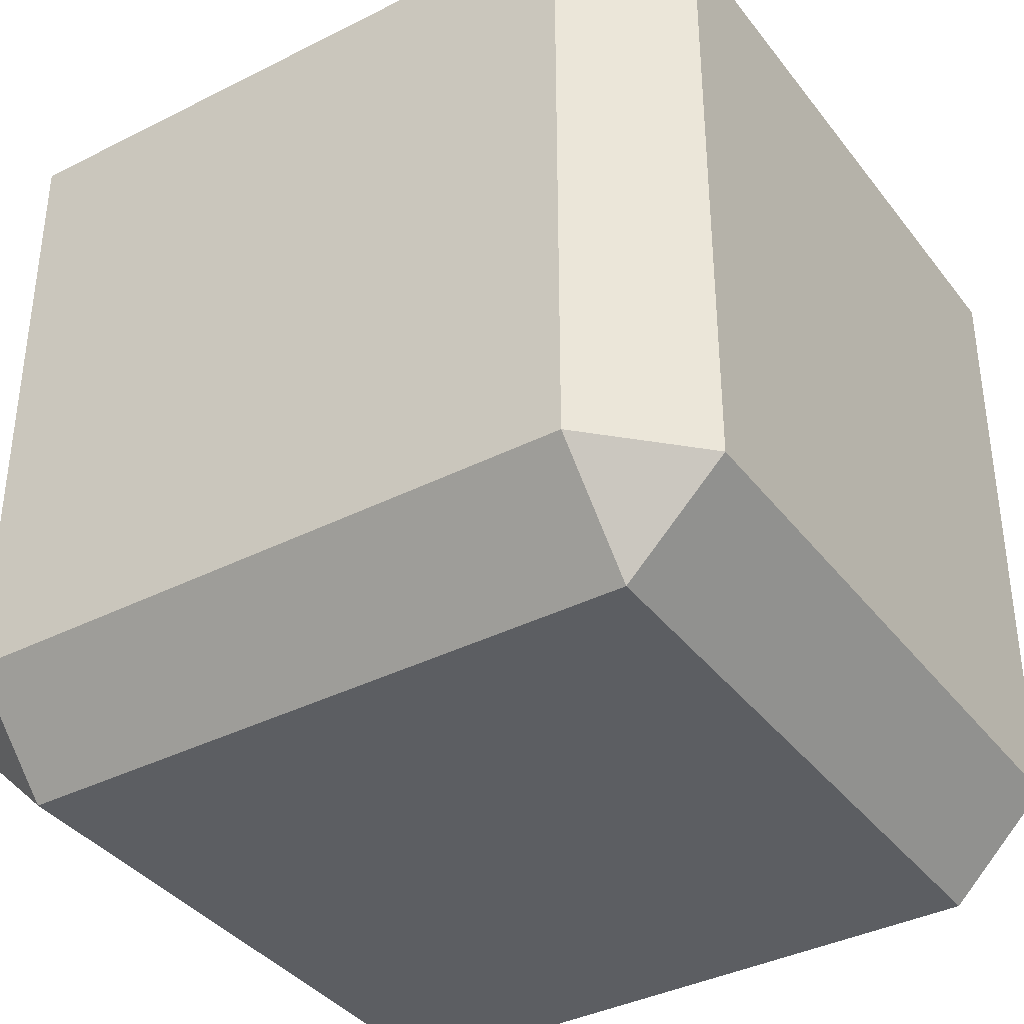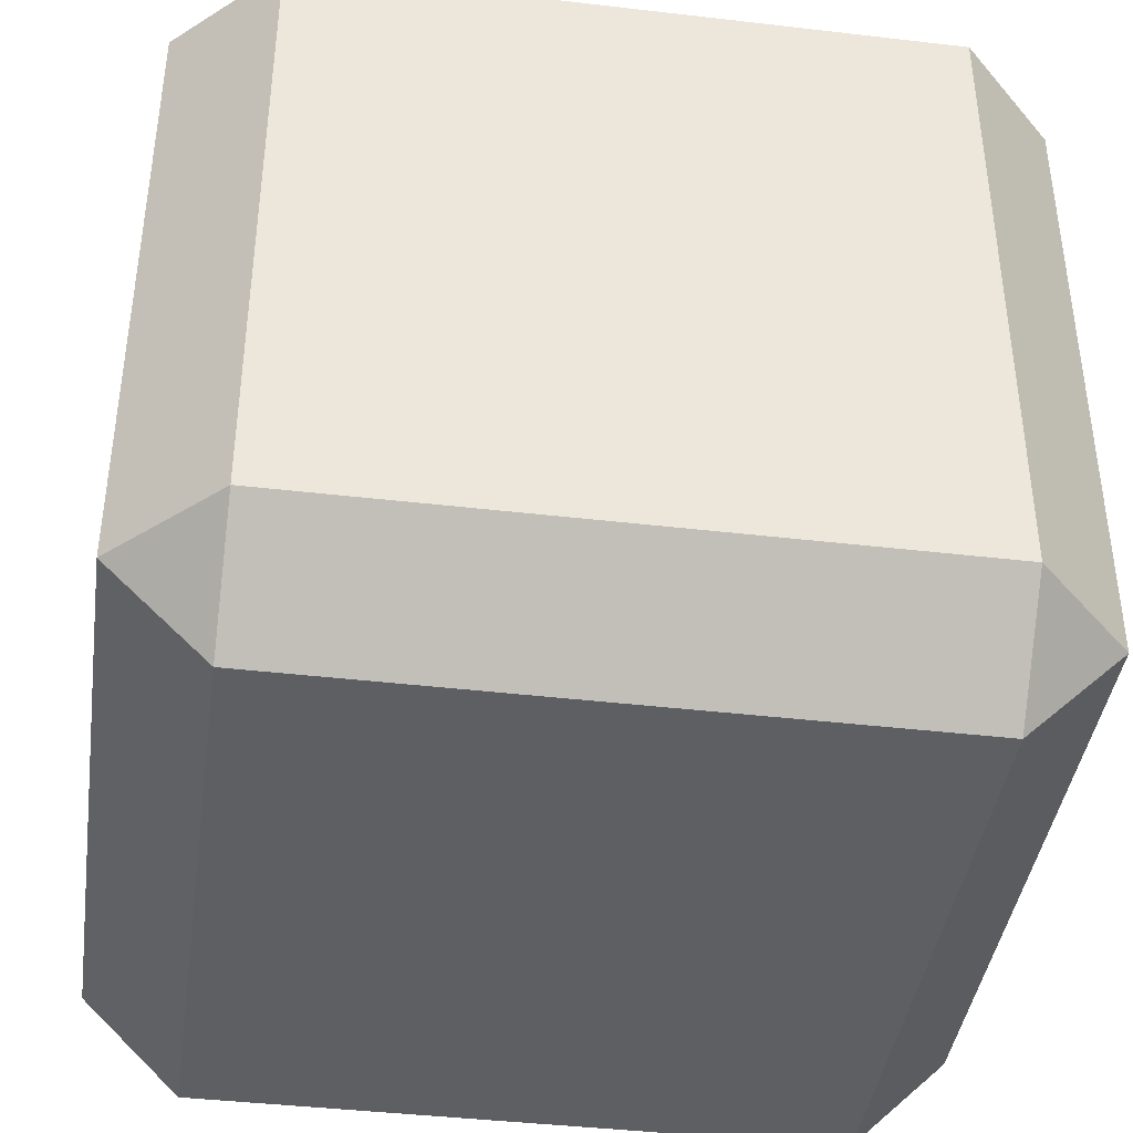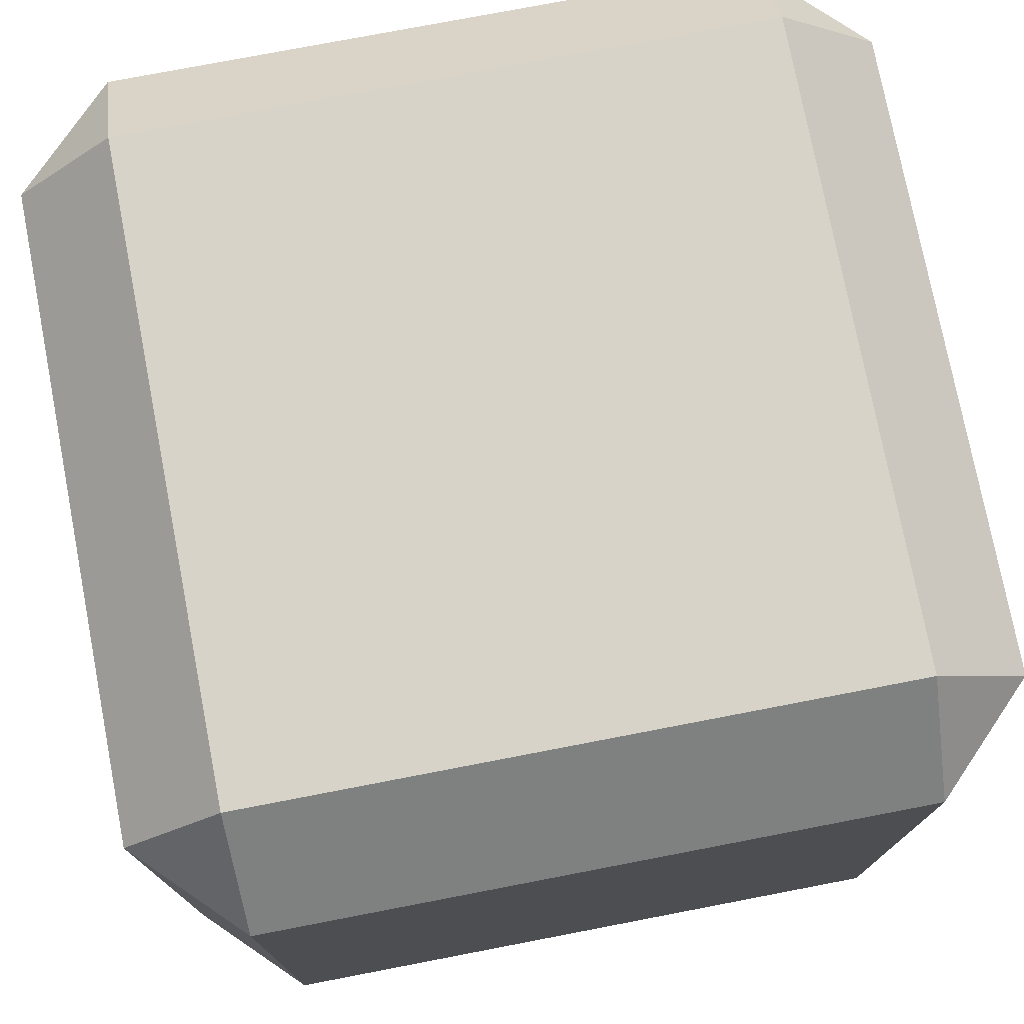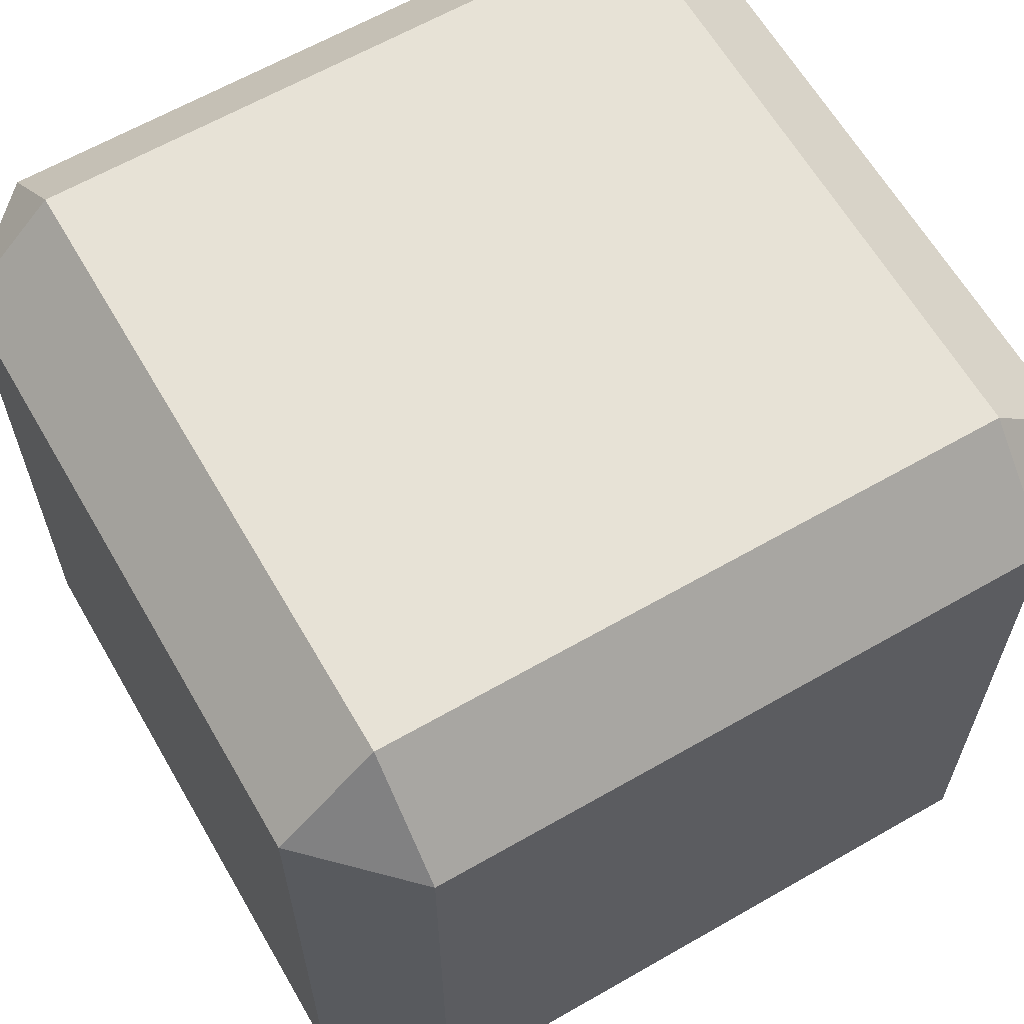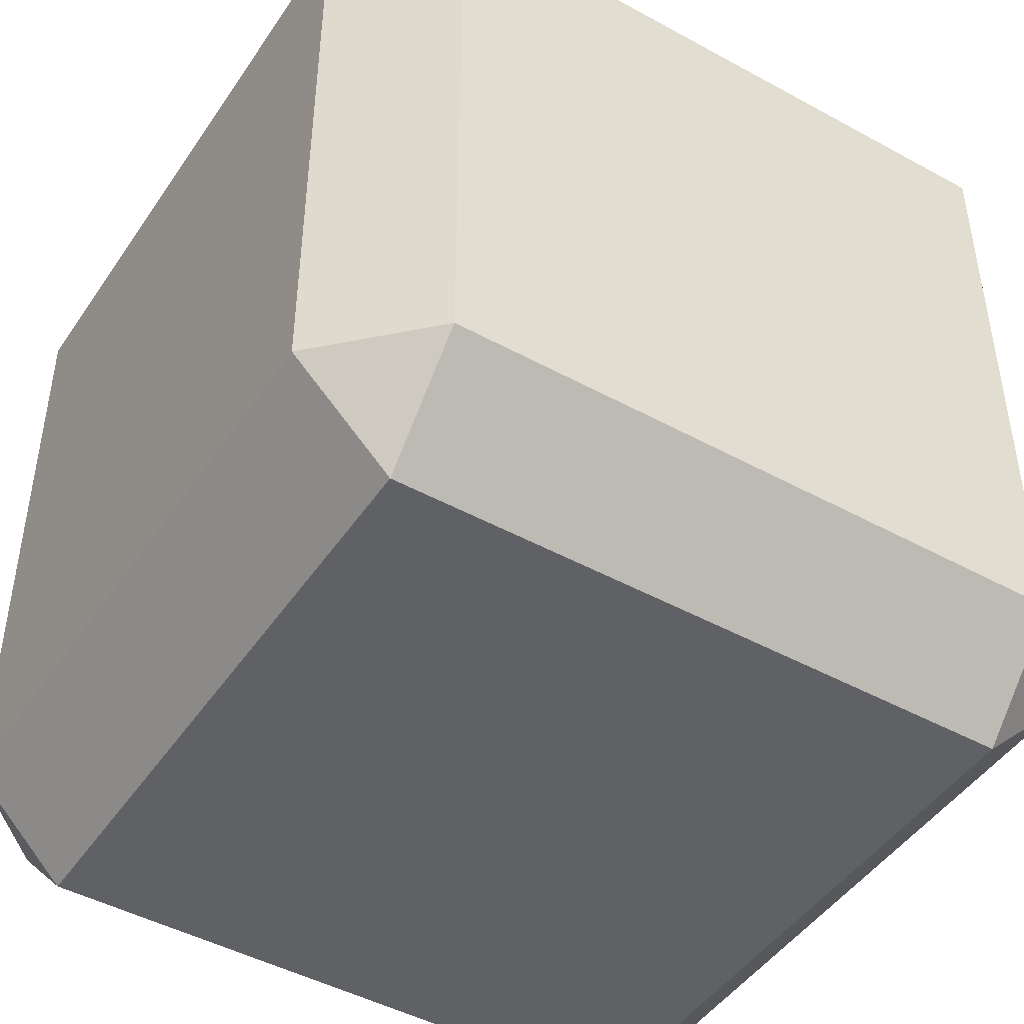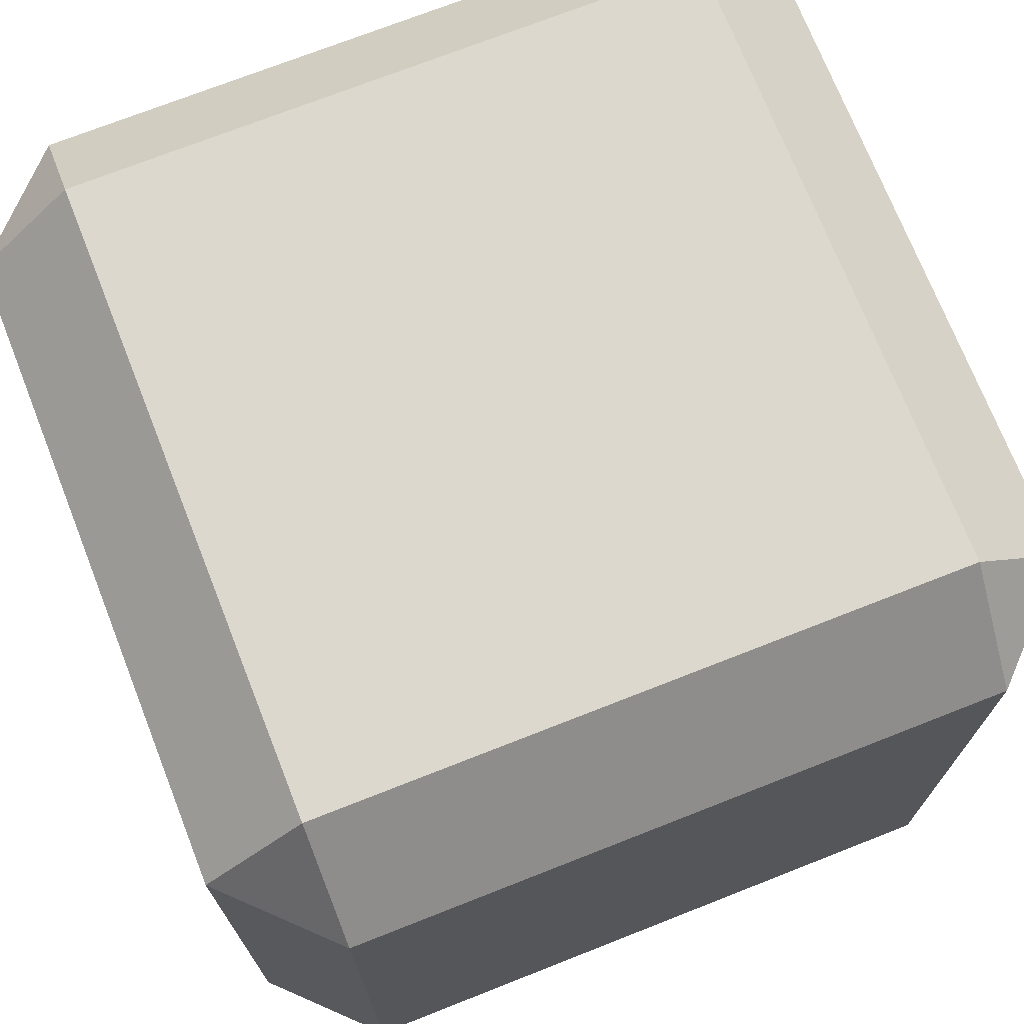
<metadata>
{"format":"obj","ext":"obj","renderer":"f3d","projection":"perspective","resolution":1024,"background":"white","views":[{"elev":-37.7,"azim":32.9,"up":"+Y"},{"elev":-41.2,"azim":-8.1,"up":"+Z"},{"elev":76.0,"azim":-10.9,"up":"+Z"},{"elev":63.3,"azim":149.9,"up":"+Z"},{"elev":-46.2,"azim":147.9,"up":"+Y"},{"elev":72.3,"azim":-21.5,"up":"+Z"}]}
</metadata>
<code>
o HE_Block_Alt_01_111
v -0.132 -0.132 -0.5
v -0.132 0.132 -0.5
v 0.132 0.132 -0.5
v 0.132 -0.132 -0.5
v -0.3812 -0.5 0.3812
v 0.3812 -0.5 -0.3812
v 0.3812 -0.5 0.3812
v -0.3812 -0.5 -0.3812
v -0.3812 0.5 0.3812
v 0.3812 0.5 -0.3812
v -0.3812 0.5 -0.3812
v 0.3812 0.5 0.3812
v -0.5 -0.3812 0.3812
v -0.5 0.3812 -0.3812
v -0.5 -0.3812 -0.3812
v -0.5 0.3812 0.3812
v -0.3812 -0.3812 -0.5
v 0.3812 0.3812 -0.5
v 0.3812 -0.3812 -0.5
v -0.3812 0.3812 -0.5
v 0.5 -0.3812 -0.3812
v 0.5 0.3812 0.3812
v 0.5 -0.3812 0.3812
v 0.5 0.3812 -0.3812
v 0.3812 -0.3812 0.5
v -0.3812 0.3812 0.5
v -0.3812 -0.3812 0.5
v 0.3812 0.3812 0.5
v -0.5 -0.3812 0.3812
v -0.3812 -0.5 0.3812
v -0.3812 -0.3812 0.5
v -0.3812 -0.5 -0.3812
v -0.5 -0.3812 -0.3812
v -0.3812 -0.3812 -0.5
v 0.3812 -0.3812 0.5
v 0.3812 -0.5 0.3812
v 0.5 -0.3812 0.3812
v 0.3812 -0.5 -0.3812
v 0.3812 -0.3812 -0.5
v 0.5 -0.3812 -0.3812
v -0.5 0.3812 0.3812
v -0.3812 0.3812 0.5
v -0.3812 0.5 0.3812
v -0.3812 0.3812 -0.5
v -0.5 0.3812 -0.3812
v -0.3812 0.5 -0.3812
v 0.3812 0.3812 0.5
v 0.5 0.3812 0.3812
v 0.3812 0.5 0.3812
v 0.5 0.3812 -0.3812
v 0.3812 0.3812 -0.5
v 0.3812 0.5 -0.3812
v -0.3812 -0.5 0.3812
v 0.3812 -0.3812 0.5
v -0.3812 -0.3812 0.5
v 0.3812 -0.5 0.3812
v 0.3812 -0.5 0.3812
v 0.5 -0.3812 -0.3812
v 0.5 -0.3812 0.3812
v 0.3812 -0.5 -0.3812
v 0.3812 -0.5 -0.3812
v -0.3812 -0.3812 -0.5
v 0.3812 -0.3812 -0.5
v -0.3812 -0.5 -0.3812
v -0.3812 -0.5 -0.3812
v -0.5 -0.3812 0.3812
v -0.5 -0.3812 -0.3812
v -0.3812 -0.5 0.3812
v -0.3812 0.5 0.3812
v -0.5 0.3812 -0.3812
v -0.5 0.3812 0.3812
v -0.3812 0.5 -0.3812
v -0.3812 0.5 -0.3812
v 0.3812 0.3812 -0.5
v -0.3812 0.3812 -0.5
v 0.3812 0.5 -0.3812
v 0.3812 0.5 -0.3812
v 0.5 0.3812 0.3812
v 0.5 0.3812 -0.3812
v 0.3812 0.5 0.3812
v 0.3812 0.5 0.3812
v -0.3812 0.3812 0.5
v 0.3812 0.3812 0.5
v -0.3812 0.5 0.3812
v -0.5 -0.3812 -0.3812
v -0.3812 0.3812 -0.5
v -0.3812 -0.3812 -0.5
v -0.5 0.3812 -0.3812
v -0.5 0.3812 0.3812
v -0.3812 -0.3812 0.5
v -0.3812 0.3812 0.5
v -0.5 -0.3812 0.3812
v 0.3812 -0.3812 -0.5
v 0.5 0.3812 -0.3812
v 0.5 -0.3812 -0.3812
v 0.3812 0.3812 -0.5
v 0.5 -0.3812 0.3812
v 0.3812 0.3812 0.5
v 0.3812 -0.3812 0.5
v 0.5 0.3812 0.3812
f 5 6 7
f 6 5 8
f 9 10 11
f 10 9 12
f 13 14 15
f 14 13 16
f 17 18 19
f 18 17 20
f 21 22 23
f 22 21 24
f 25 26 27
f 26 25 28
f 29 30 31
f 32 33 34
f 35 36 37
f 38 39 40
f 41 42 43
f 44 45 46
f 47 48 49
f 50 51 52
f 53 54 55
f 54 53 56
f 57 58 59
f 58 57 60
f 61 62 63
f 62 61 64
f 65 66 67
f 66 65 68
f 69 70 71
f 70 69 72
f 73 74 75
f 74 73 76
f 77 78 79
f 78 77 80
f 81 82 83
f 82 81 84
f 85 86 87
f 86 85 88
f 89 90 91
f 90 89 92
f 93 94 95
f 94 93 96
f 97 98 99
f 98 97 100
l 1 2
l 3 4

</code>
